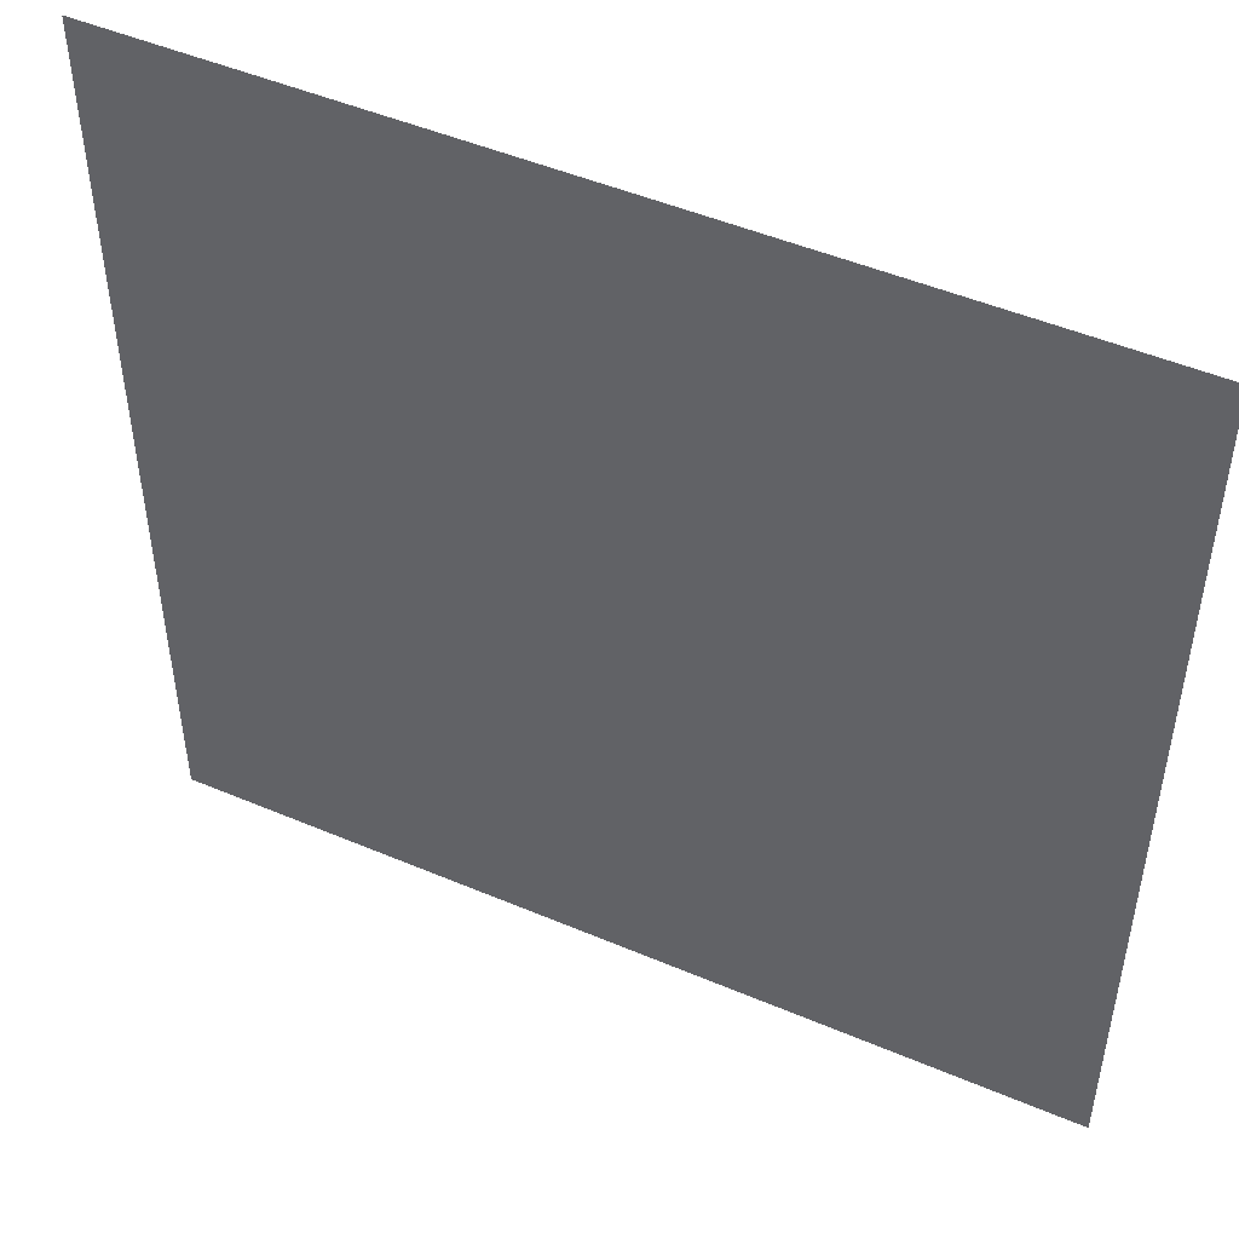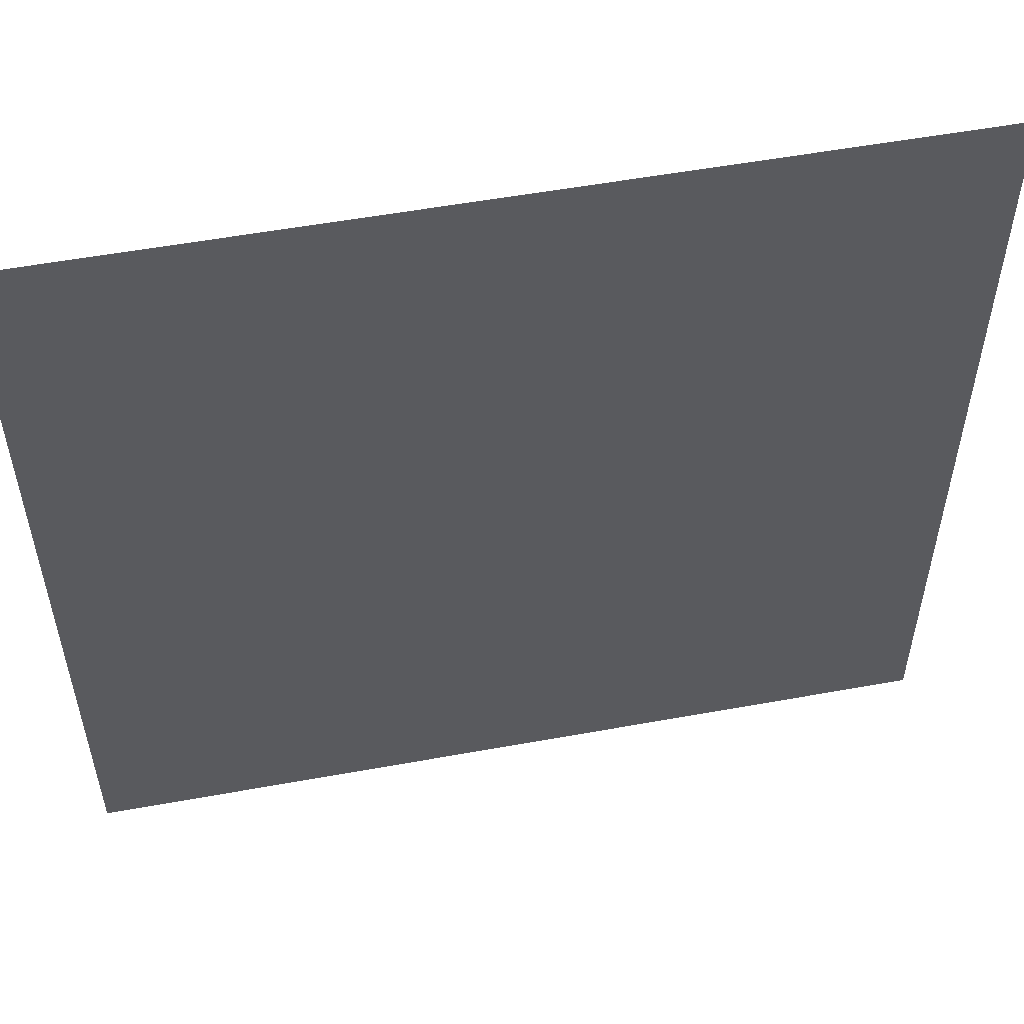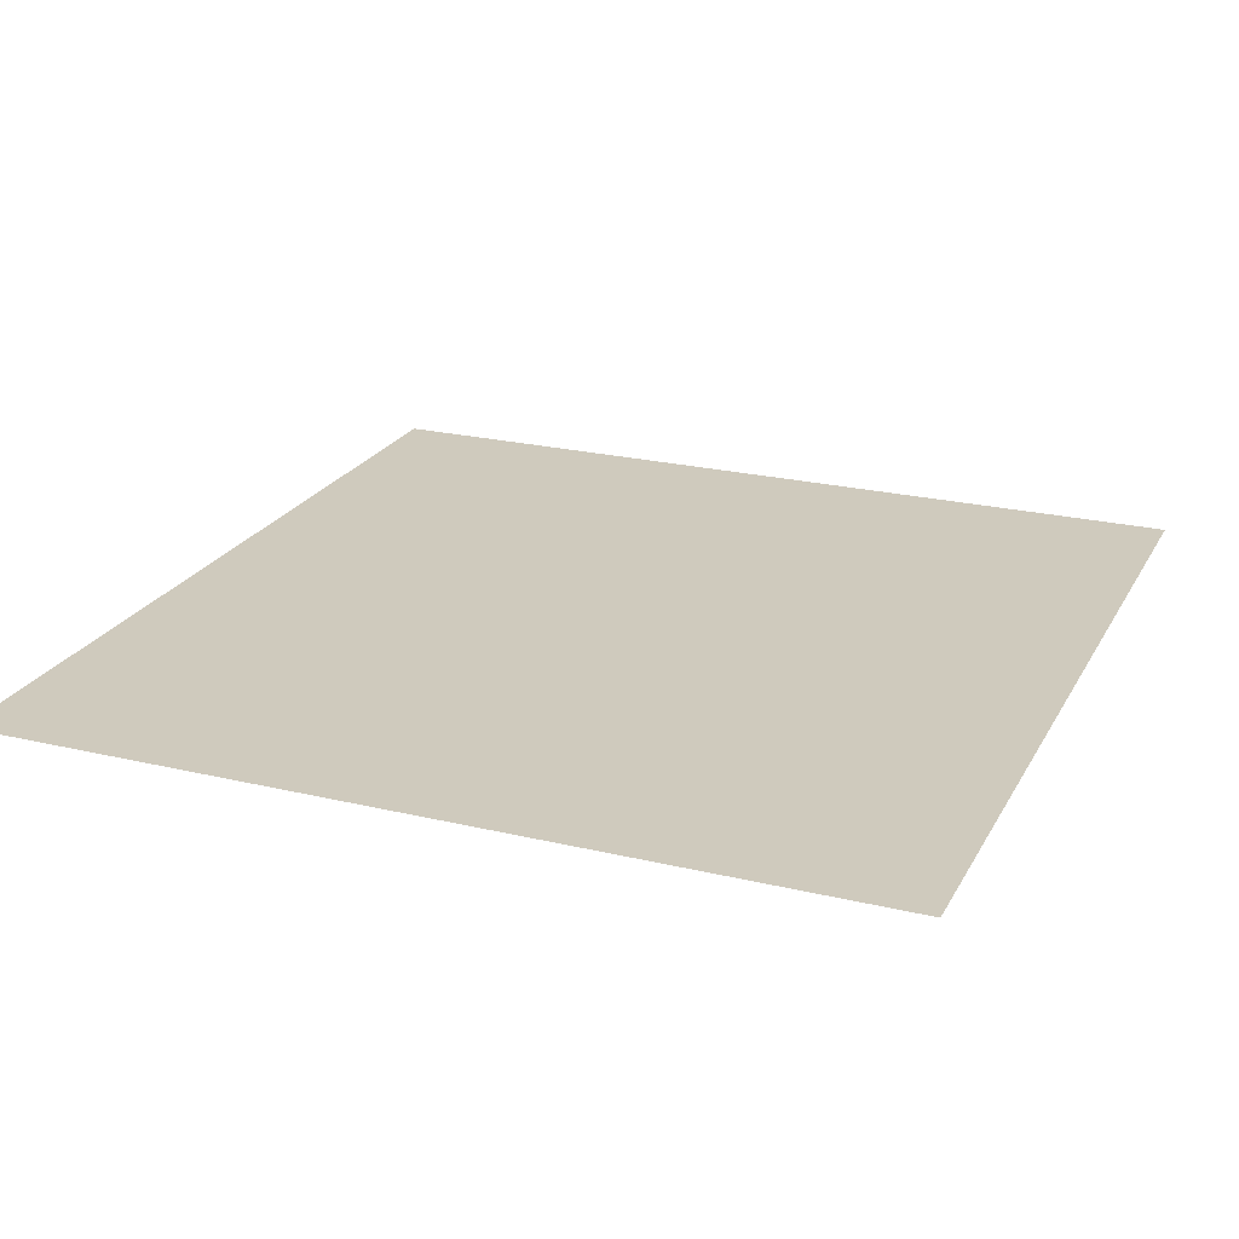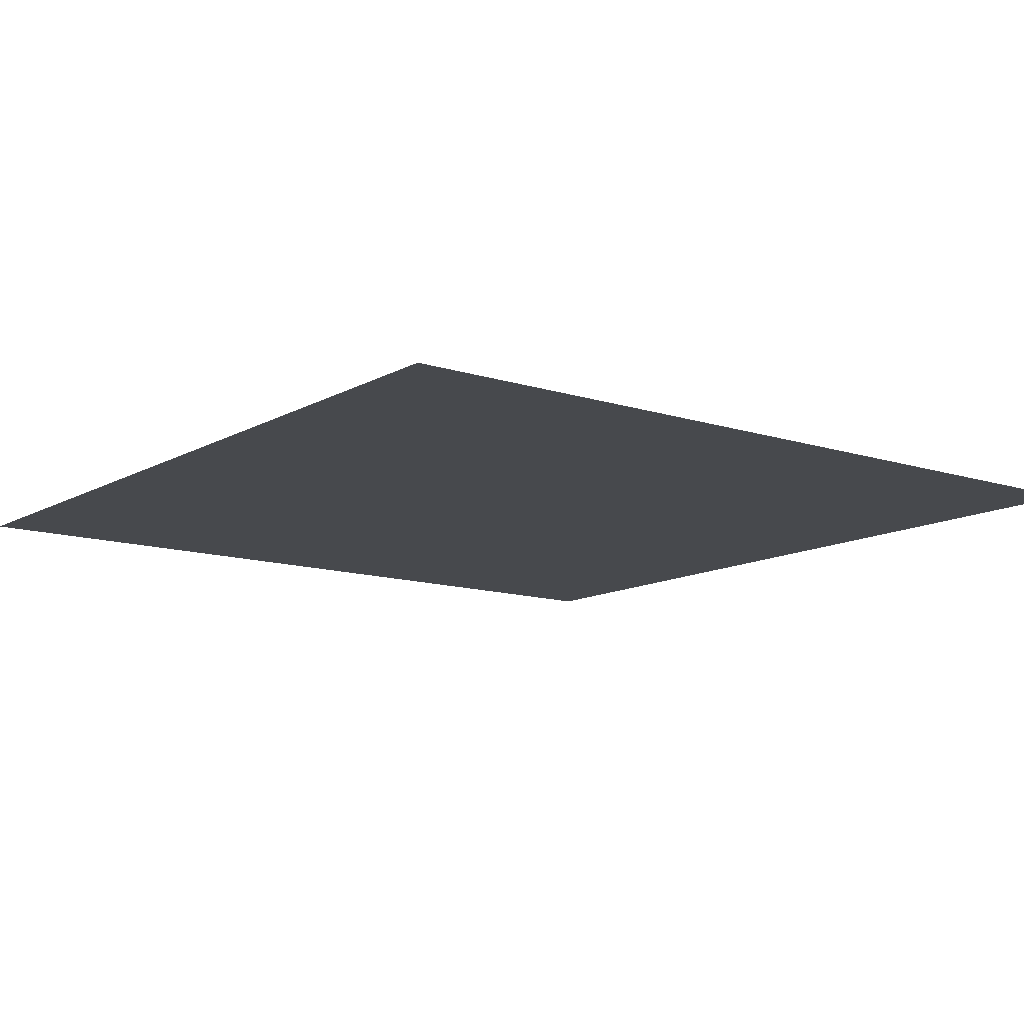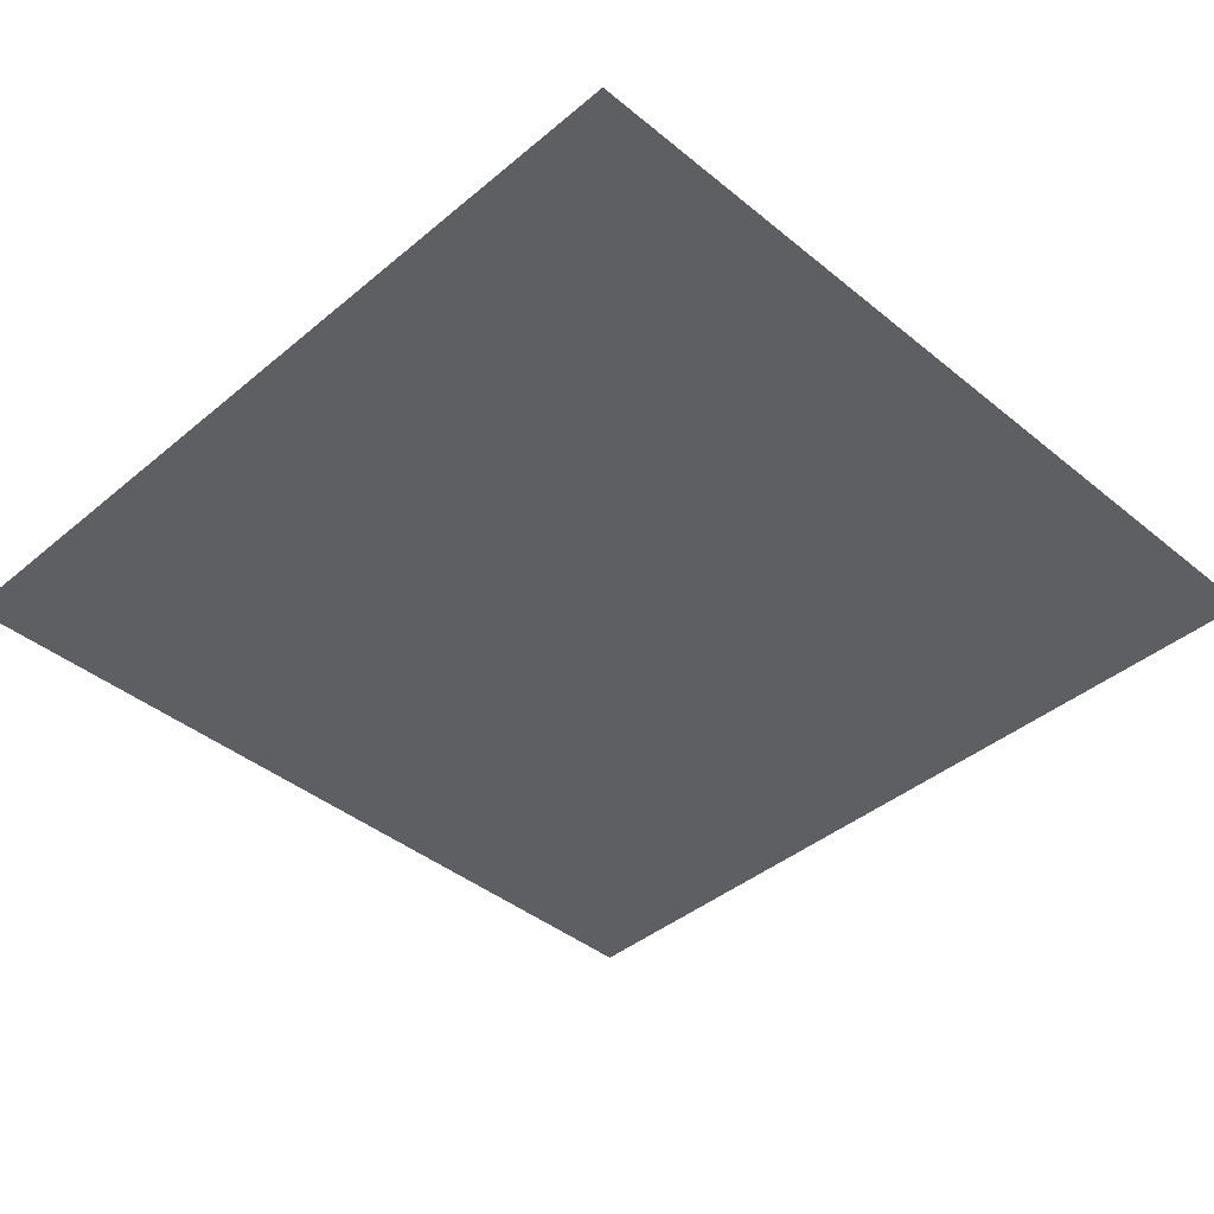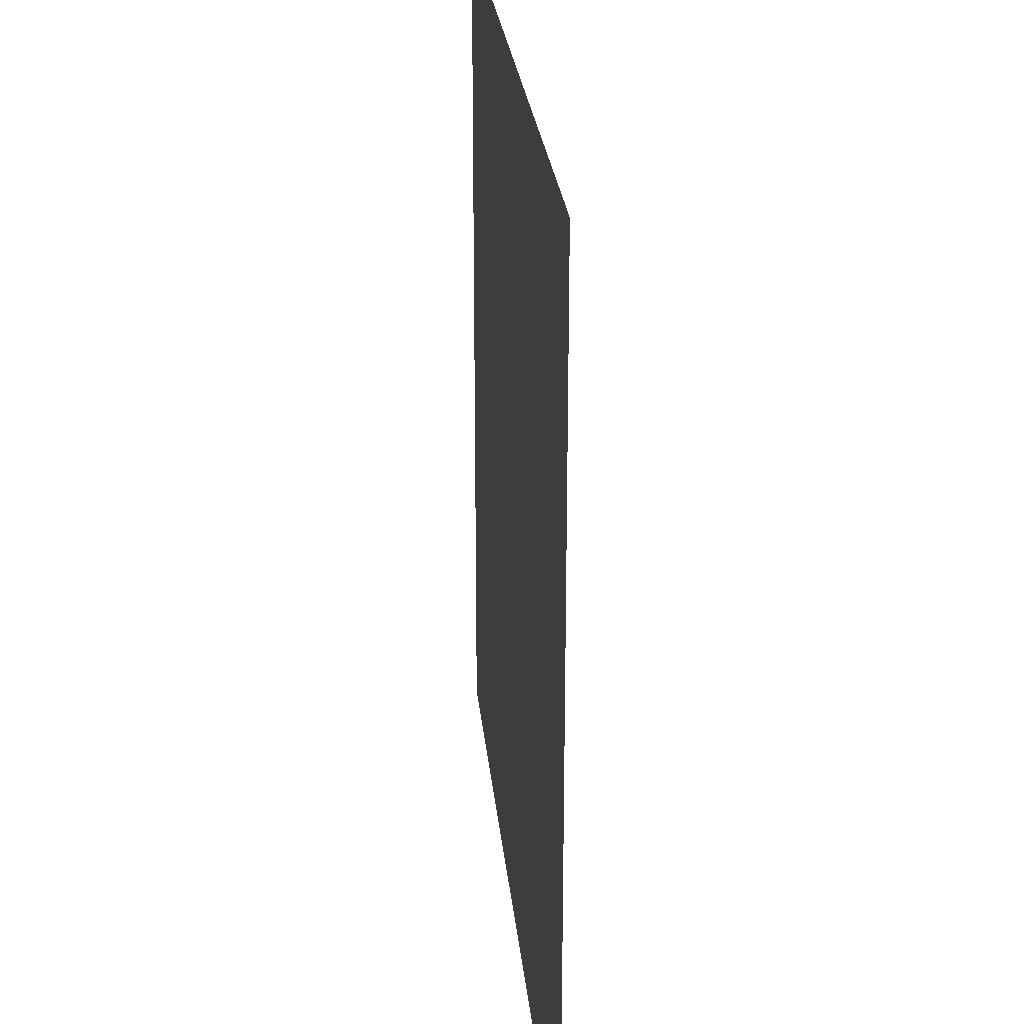
<metadata>
{"format":"obj","ext":"obj","renderer":"f3d","projection":"perspective","resolution":1024,"background":"white","views":[{"elev":48.8,"azim":25.3,"up":"+Y"},{"elev":54.8,"azim":169.1,"up":"+Y"},{"elev":23.0,"azim":-67.8,"up":"+Z"},{"elev":-12.2,"azim":-37.4,"up":"+Z"},{"elev":-41.4,"azim":45.3,"up":"+Z"},{"elev":25.3,"azim":-95.4,"up":"+Y"}]}
</metadata>
<code>
g 219
v -0.5 -0.5 3.062e-17
v 0.5 -0.5 3.062e-17
v -0.5 0.5 -3.062e-17
v 0.5 0.5 -3.062e-17
f 2 4 1
f 3 1 4

</code>
